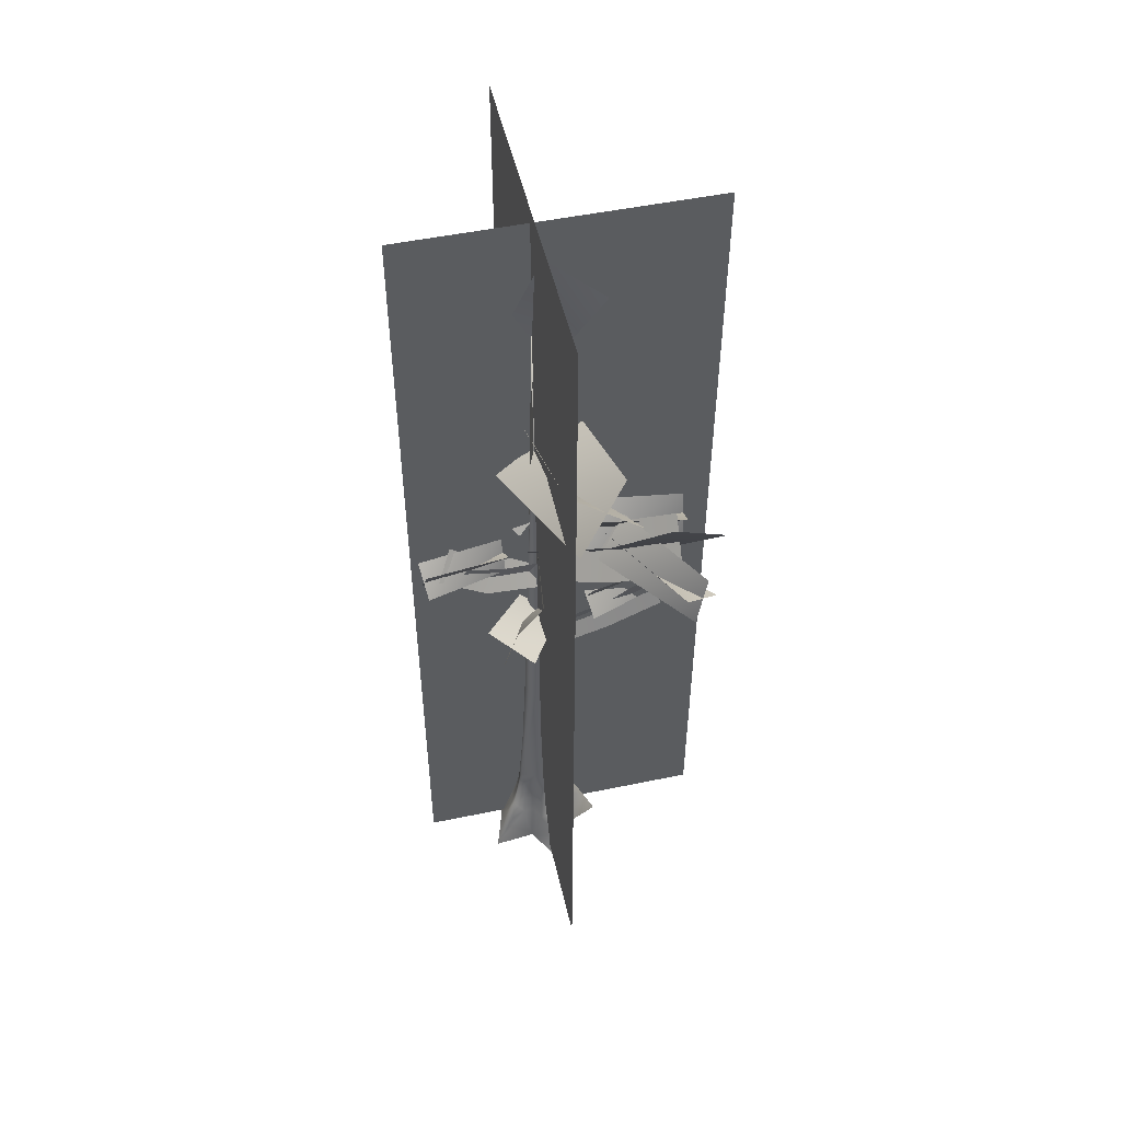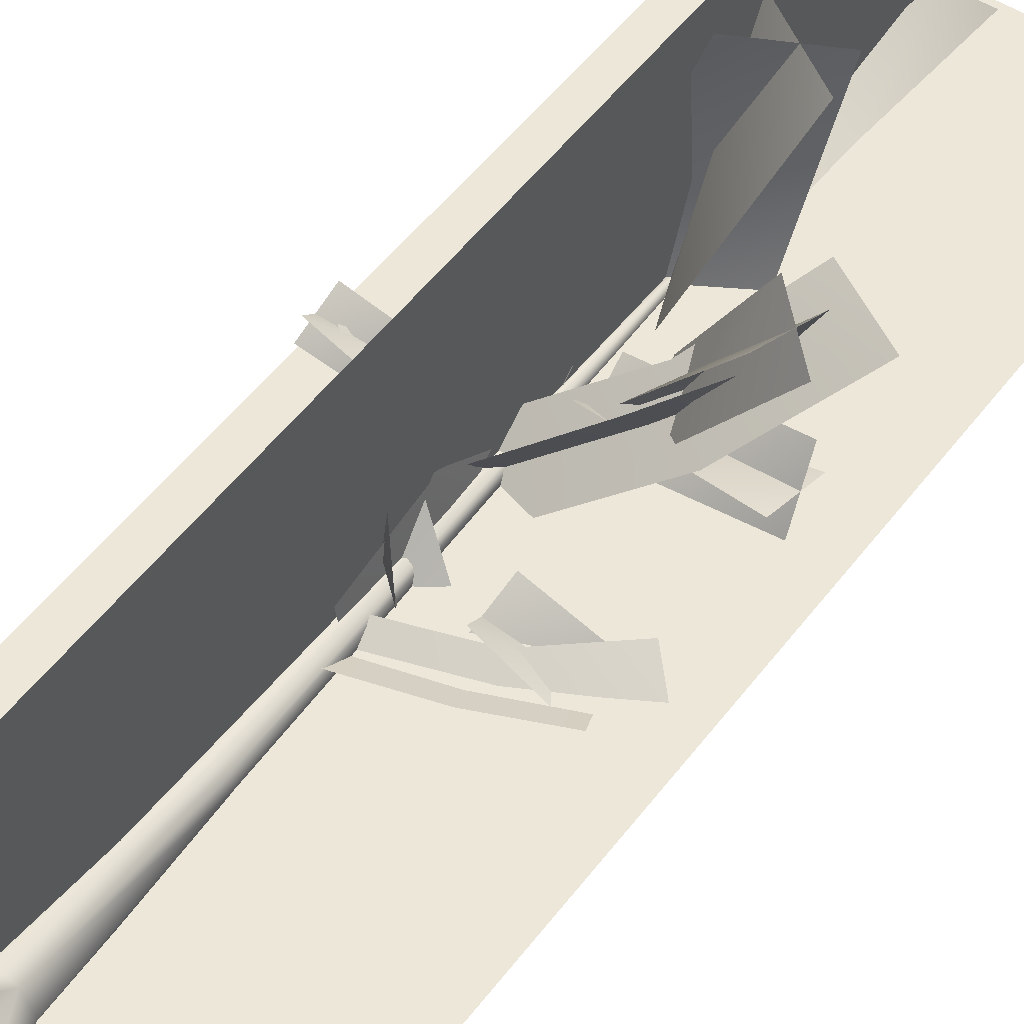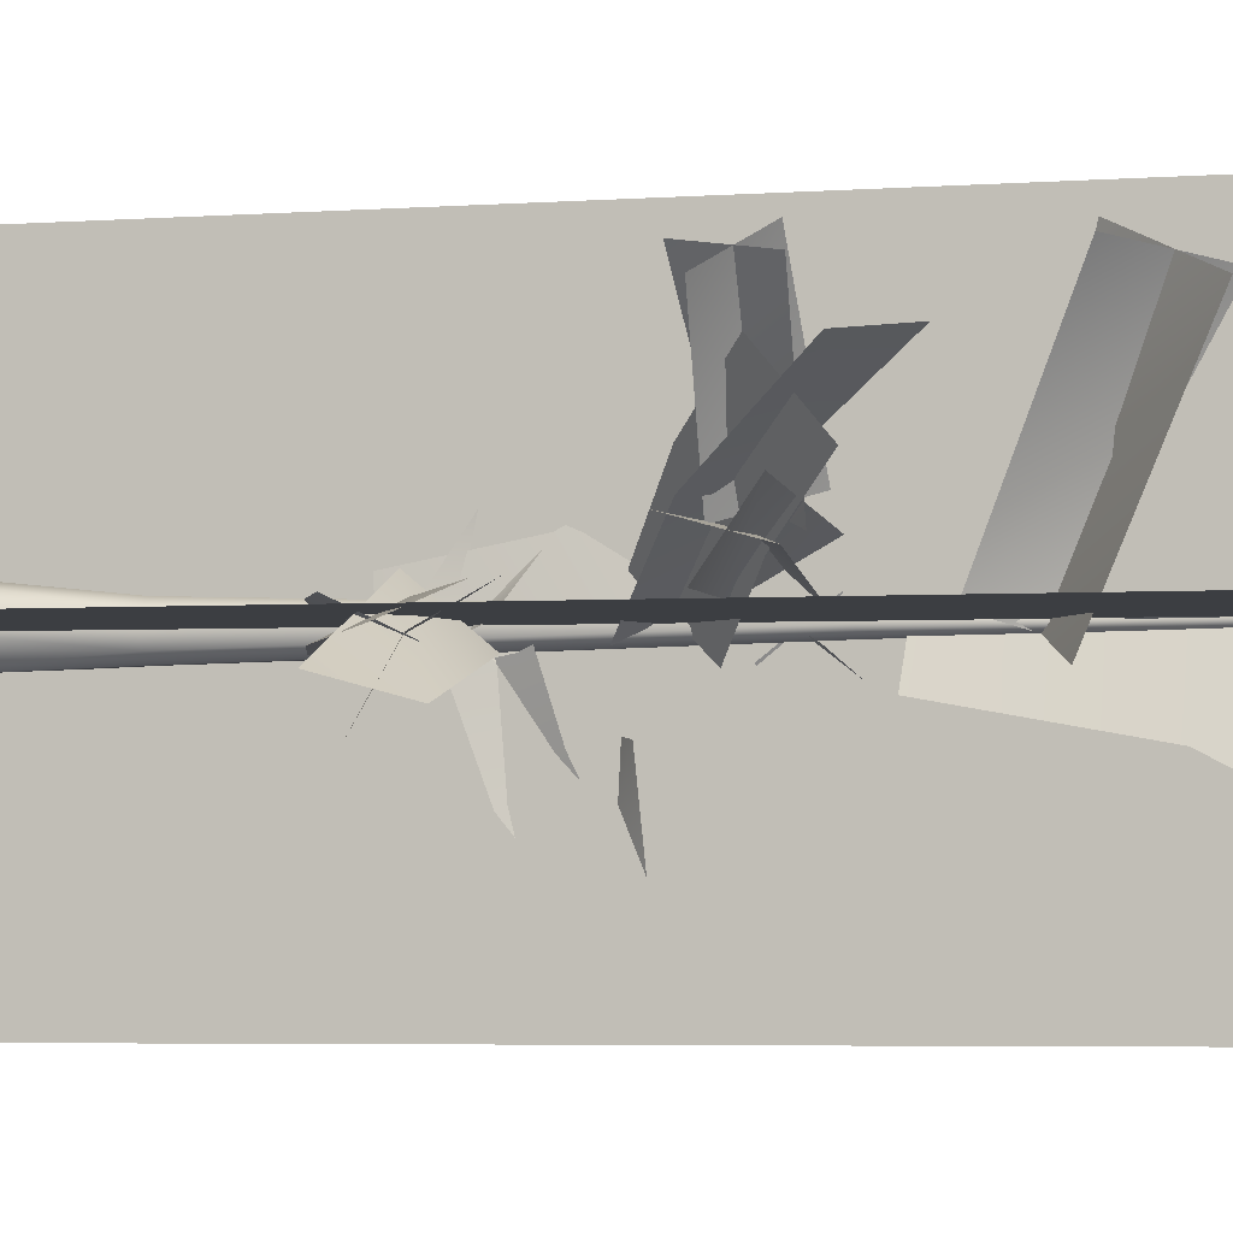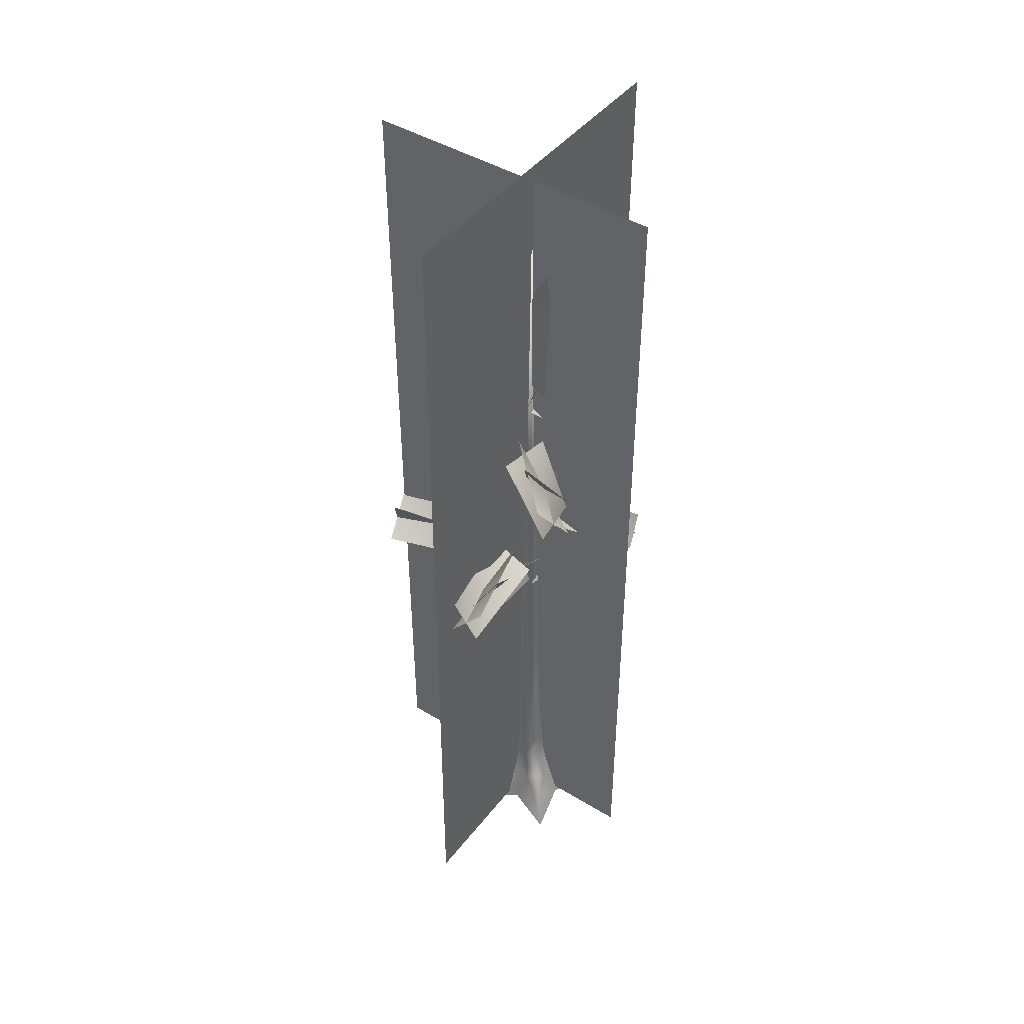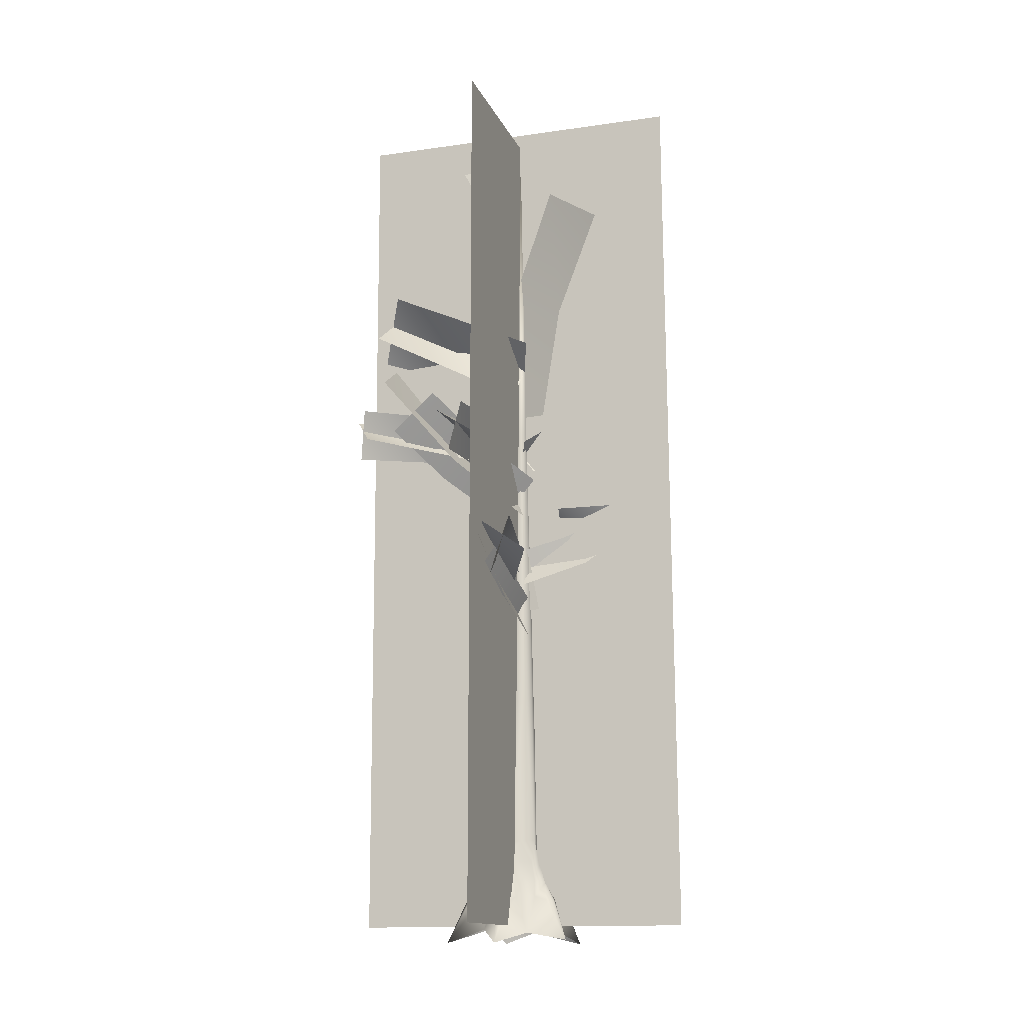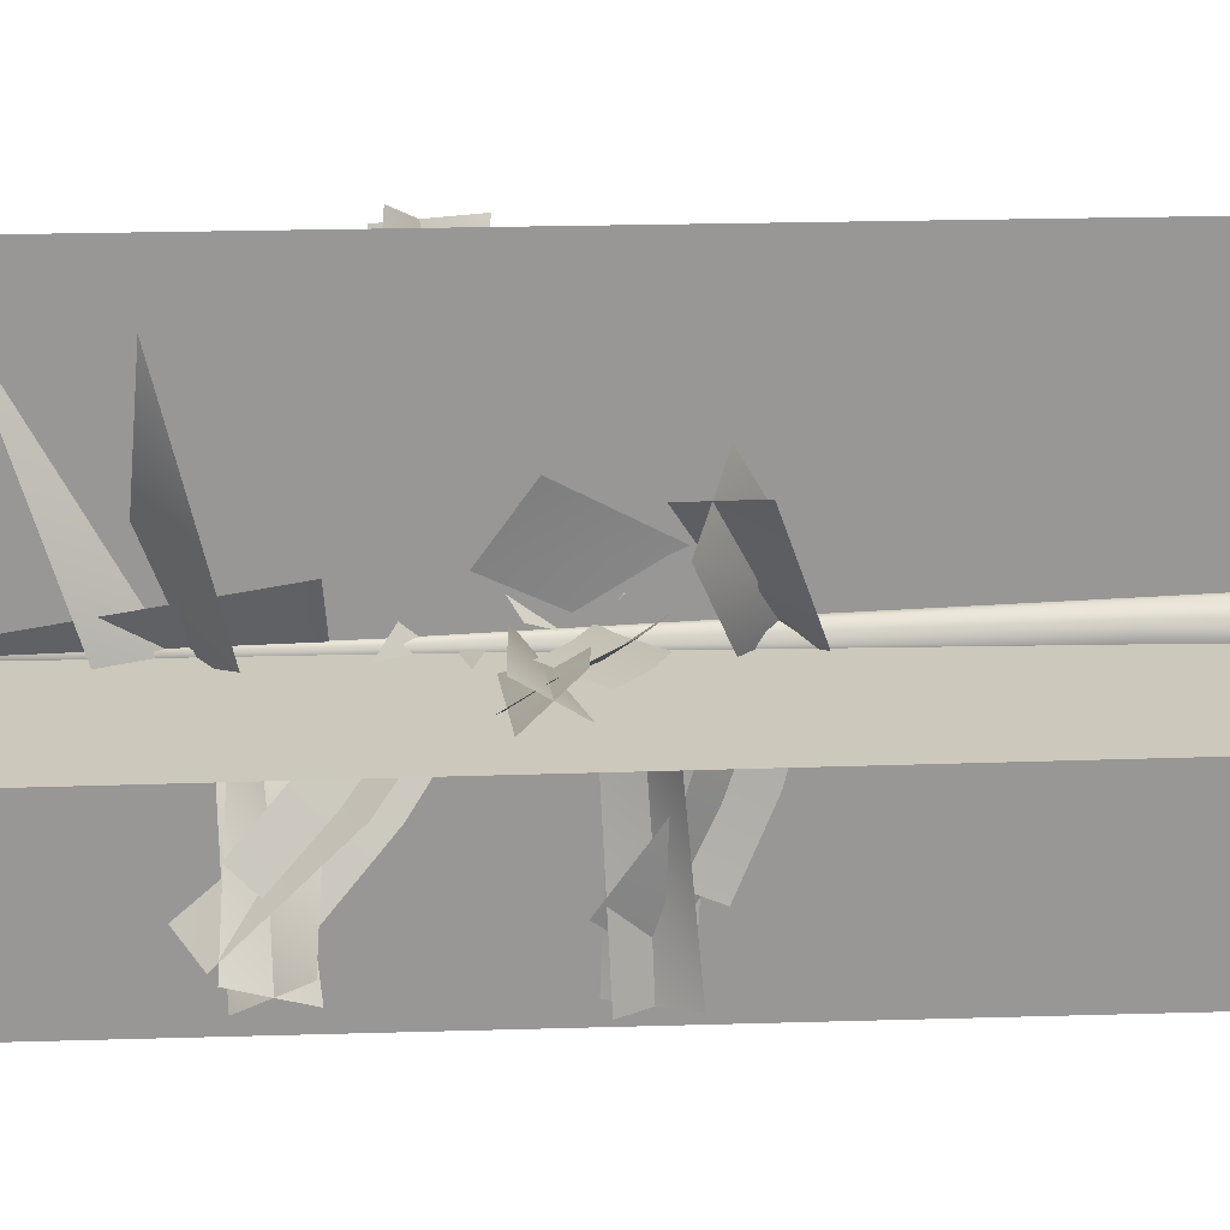
<metadata>
{"format":"obj","ext":"obj","renderer":"f3d","projection":"perspective","resolution":1024,"background":"white","views":[{"elev":50.6,"azim":-12.8,"up":"+Y"},{"elev":50.1,"azim":35.3,"up":"+Z"},{"elev":-3.1,"azim":104.6,"up":"+Z"},{"elev":44.8,"azim":-144.7,"up":"+Y"},{"elev":-14.2,"azim":107.5,"up":"+Y"},{"elev":22.1,"azim":-93.7,"up":"+Z"}]}
</metadata>
<code>
g default
v 178.4 4716 58.31
v -198.4 4771 -47.19
v 24.96 5490 136.2
v 362.6 5308 327.4
v 152.2 4047 40.31
v -163.8 4019 -48.61
v 113.1 4217 -335
v -47.27 4355 84.3
v 158.3 5155 -283.9
v 316.7 4869 -673.8
v 65.48 3438 -192.7
v -101.7 3472 245.6
v -11.67 2473 261.3
v 13.57 2563 -31.02
v -49.23 3086 237.4
v -78.51 2899 510.8
v -7.359 1964 163.3
v 18.71 1986 -142.2
v 1050 2440 -241.2
v 294.3 2411 -81.06
v 360.8 2153 145.6
v 1075 2106 -150.3
v 305.5 2134 -42.38
v 1017 2203 -340.3
v 1105 2397 -61
v 354.6 2436 124.4
v 858 2085 56.11
v 760.5 2330 -69.06
v 380.9 2170 -65.91
v 478.4 1925 59.26
v -18.02 2059 -62.46
v 34.66 1801 62.72
v 468.4 2201 58.96
v 581.8 1964 -68.27
v 1056 2283 -35.56
v 849.7 2493 87.48
v -13.67 2049 58.58
v 35.74 1791 -68.57
v -238.3 2583 487
v 165.6 2340 11.57
v -75.25 2123 -45
v -349.6 2318 531.8
v 108.6 2124 70.77
v -154.2 2408 613.4
v -419.6 2535 394.5
v -34.94 2342 -116.5
v 355.7 4368 861.9
v 286.4 3938 -129.8
v -273.4 3688 59.03
v 33.83 3974 1065
v 92.43 3600 32.78
v 453.7 4031 970.3
v -21.19 4376 922.6
v -111.3 4040 -104
v 794.1 3188 701.7
v 817.9 3439 404.7
v 441.9 3166 159.7
v 418.2 2915 456.7
v 46.07 2952 -115.5
v -21.73 2676 150.4
v 391.2 3225 420.5
v 670.8 2981 300.7
v 1082 3459 668.1
v 710.7 3654 722.2
v -96.55 2947 105.5
v 118.3 2665 -56.01
v 935.2 3317 150.1
v 174.1 3287 15.36
v 150.9 3029 250.4
v 924.3 2983 243.8
v 170 3011 55.44
v 941.6 3080 45.84
v 917.9 3274 337.5
v 153.1 3313 228.4
v 899.1 3322 889.4
v 524.8 3292 213.2
v 327.6 3035 343.1
v 819.4 2988 939.9
v 491.1 3016 235.3
v 984.1 3085 828.8
v 742.5 3279 994
v 346 3318 331
v -152.3 2405 -704.3
v -52.6 2651 -642.8
v -3.663 2511 -330.7
v -103.3 2264 -392.2
v 41.1 2418 -3.072
v -53.11 2161 -27.8
v -133.1 2524 -386.2
v 3.719 2312 -493.6
v -105.4 2595 -879.5
v -226.9 2785 -696.8
v -72.58 2395 9.192
v 72.13 2165 -45.66
v -108.5 2753 -277.3
v -280.9 2726 -967
v -66.75 2492 -1003
v -23.22 2450 -293.4
v -244.4 2475 -973.3
v -203.7 2538 -264.8
v 62.36 2714 -305.2
v -86.78 2749 -999.9
v -577.1 2744 112.9
v -503.7 2943 169.9
v -258.1 2829 119.5
v -331.5 2631 62.47
v -2.077 2754 61.69
v -46.64 2547 -1.473
v -335.3 2840 38.73
v -377.1 2669 170.3
v -694.3 2897 196.4
v -592.3 3051 55.28
v -24.55 2736 -26.22
v -25.11 2550 96.6
v -247.5 3024 26.72
v -808.1 3003 90.21
v -775.6 2815 259.5
v -235.8 2780 94.56
v -802.7 2801 119.1
v -264.7 2852 -47.57
v -220.8 2993 161.5
v -778.6 3021 243.7
v -536 3531 -584.4
v -510.3 3746 -367.7
v -274.7 3487 -149.5
v -300.4 3272 -366.2
v -13.3 3271 89.13
v -10.03 3031 -100.5
v -222.6 3518 -340.6
v -480.5 3363 -275.4
v -703.7 3788 -589.6
v -387.5 3892 -596.4
v 90.42 3239 -57.16
v -125.9 3047 45.61
v -119.3 3764 -280.5
v -605.9 3738 -759.4
v -740.4 3510 -599.9
v -174.1 3469 -217.8
v -628.9 3494 -732.2
v -62.47 3555 -353.2
v -225.6 3726 -152.8
v -727.8 3760 -614.8
v 36.63 3315 -0.5759
v 2.534 3315 -41.47
v -11.49 5522 0.4674
v -47.85 3315 -21.84
v -43.67 3315 31.4
v 8.827 3315 45.18
v 91.84 1324 5.406
v 74.29 1324 -52.31
v 27.23 1324 -88.11
v -34.66 1324 -89.3
v -87.1 1324 -57.71
v -107.4 1325 6.832
v -88.69 1324 67.85
v -38.16 1325 103.1
v 23.77 1324 102.8
v 73.83 1324 63.85
v -55.61 -42.8 277.7
v 30.17 60 311.4
v -40.51 74.2 230.6
v -0.3778 -85.03 370.5
v 41.4 -107.5 399.1
v 76.94 -92.48 361.1
v 13.96 168.6 256.6
v -49.33 185.3 198.9
v 0.7833 314.2 208.7
v -74.3 325 134
v -90.32 83.87 163.4
v -97.85 -27.78 197.1
v 89.34 -45.6 245.6
v 101.8 80.27 145.2
v 59.75 73.05 218.2
v 126.3 -33.09 157
v -91 205.7 137.9
v 81 203.5 143.2
v 28.97 200.7 197.6
v 81.62 324.1 139
v -297 -92.47 134.3
v -302.9 -107.5 182.8
v -239.7 33.02 146.7
v -262.8 -87.84 206.7
v -202.8 71.26 62.14
v -199.9 169.2 116.3
v -175.6 200 43.95
v -166.6 314.6 85.5
v -155.6 322.2 -19.71
v -228.3 -42.8 3.862
v -238.7 -51.08 73.43
v -188 76.3 -3.379
v -171.2 -43.88 189.2
v -158 72.5 152
v -159.6 201.1 -17.96
v -149.8 200.6 114.7
v 265.6 -83.95 93.44
v 296.9 -107.5 60.33
v 230.3 37.84 51.62
v 274.2 -101.7 18.81
v 151.7 72.85 100.9
v 185.5 166.9 53.47
v 128.6 199.9 100.7
v 151.4 313.2 46.81
v 179.8 -45.7 109.8
v 191.1 -61.11 -21.12
v 123 68.87 -54.49
v 166 63.97 1.352
v 143.5 -48.98 -68.89
v 119 182.2 -29.54
v 146.7 196.6 18.22
v 115.6 321 -31.45
v -236.2 -99.31 -238.3
v -291.6 -107.6 -236.6
v -224.1 20.68 -179.3
v -297.8 -91.09 -185.5
v -122.7 62.68 -154.4
v -175.4 159.1 -146.5
v -91.34 193.7 -136.2
v -131.8 309.5 -122.5
v -8.053 321 -109.5
v -63.23 -38.4 -157.8
v -148.6 -58.49 -184.5
v -43.13 76.25 -128.5
v -240.5 -53.59 -85.61
v -195.5 65.15 -84.86
v -19.72 199.7 -113.3
v -151.5 194.8 -90.86
v 136.4 -82.2 -222.7
v 111.8 -86.93 -269.3
v 88.86 32.53 -201.3
v 63.64 -78.15 -261.8
v 103.6 59.03 -128.1
v 80.85 159.6 -157.7
v 107 175.2 -107
v 81.42 326.7 -122.2
v 124.9 -57.08 -136.4
v -0.2889 -49.7 -192.9
v 18.52 65.91 -157.9
v 41.84 193.2 -128.7
v 66.36 -369.4 520.2
v -127 -274.6 266.7
v 189 -282.1 210.2
v -394.4 -370.7 235
v -310.9 -295.8 -5.685
v 404.1 -373.2 69.96
v 213.2 -304.5 -108.2
v -377 -375.4 -321.4
v -78.2 -289.6 -233.5
v 157.5 -351.6 -365.4
g FO_S1_giant_trunk
f 1 2 3
f 4 1 3
f 5 6 2
f 2 1 5
f 7 8 9
f 10 7 9
f 11 12 8
f 8 7 11
f 13 14 15
f 16 13 15
f 17 18 14
f 14 13 17
f 21 22 19
f 21 19 20
f 23 24 25
f 23 25 26
f 29 30 27
f 28 29 27
f 31 32 30
f 30 29 31
f 33 34 35
f 36 33 35
f 37 38 34
f 34 33 37
f 41 42 39
f 41 39 40
f 43 44 45
f 43 45 46
f 49 50 47
f 49 47 48
f 51 52 53
f 51 53 54
f 57 58 55
f 56 57 55
f 59 60 58
f 58 57 59
f 61 62 63
f 64 61 63
f 65 66 62
f 62 61 65
f 69 70 67
f 69 67 68
f 71 72 73
f 71 73 74
f 77 78 75
f 77 75 76
f 79 80 81
f 79 81 82
f 85 83 86
f 84 83 85
f 87 86 88
f 86 87 85
f 89 91 90
f 92 91 89
f 93 90 94
f 90 93 89
f 97 95 98
f 97 96 95
f 99 101 100
f 99 102 101
f 105 106 103
f 104 105 103
f 107 108 106
f 106 105 107
f 109 110 111
f 112 109 111
f 113 114 110
f 110 109 113
f 117 118 115
f 117 115 116
f 119 120 121
f 119 121 122
f 125 126 123
f 124 125 123
f 127 128 126
f 126 125 127
f 129 130 131
f 132 129 131
f 133 134 130
f 130 129 133
f 137 138 135
f 137 135 136
f 139 140 141
f 139 141 142
f 143 144 145
f 144 146 145
f 146 147 145
f 147 148 145
f 148 143 145
f 143 150 144
f 149 150 143
f 150 151 144
f 144 152 146
f 151 152 144
f 152 153 146
f 146 154 147
f 153 154 146
f 154 155 147
f 147 156 148
f 155 156 147
f 156 157 148
f 148 158 143
f 157 158 148
f 158 149 143
f 159 160 161
f 162 163 160
f 163 164 160
f 161 165 166
f 161 160 165
f 166 167 168
f 166 165 167
f 168 167 157
f 169 170 159
f 159 161 169
f 171 172 173
f 172 171 174
f 166 169 161
f 169 166 175
f 173 176 177
f 176 173 172
f 168 175 166
f 177 178 167
f 178 177 176
f 168 157 156
f 167 158 157
f 158 167 178
f 160 159 162
f 171 173 160
f 160 164 171
f 173 177 165
f 165 160 173
f 167 165 177
f 179 180 181
f 180 182 181
f 183 181 184
f 185 186 187
f 185 184 186
f 187 186 155
f 183 188 189
f 188 183 190
f 191 169 192
f 169 191 170
f 185 190 183
f 190 185 193
f 192 175 194
f 175 192 169
f 187 193 185
f 194 168 186
f 168 194 175
f 187 155 154
f 186 156 155
f 156 186 168
f 181 189 179
f 191 192 181
f 181 182 191
f 181 183 189
f 192 194 184
f 184 181 192
f 184 185 183
f 186 184 194
f 195 196 197
f 196 198 197
f 199 200 201
f 199 197 200
f 201 202 178
f 201 200 202
f 178 202 149
f 172 174 203
f 203 199 172
f 204 205 206
f 205 204 207
f 176 172 199
f 199 201 176
f 206 208 209
f 208 206 205
f 178 176 201
f 209 210 202
f 210 209 208
f 178 149 158
f 202 150 149
f 150 202 210
f 197 203 195
f 204 206 197
f 197 198 204
f 197 199 203
f 206 209 200
f 200 197 206
f 202 200 209
f 211 212 213
f 212 214 213
f 215 216 217
f 215 213 216
f 217 218 219
f 217 216 218
f 219 218 153
f 215 220 221
f 220 215 222
f 223 190 224
f 190 223 188
f 217 222 215
f 222 217 225
f 224 193 226
f 193 224 190
f 219 225 217
f 226 187 218
f 187 226 193
f 219 153 152
f 218 154 153
f 154 218 187
f 213 221 211
f 223 224 213
f 213 214 223
f 213 215 221
f 224 226 216
f 216 213 224
f 218 216 226
f 227 228 229
f 228 230 229
f 231 232 233
f 231 229 232
f 233 232 234
f 205 207 235
f 235 231 205
f 236 222 237
f 222 236 220
f 208 205 231
f 231 233 208
f 237 225 238
f 225 237 222
f 210 208 233
f 233 234 210
f 238 219 234
f 219 238 225
f 150 210 234
f 234 151 150
f 234 152 151
f 152 234 219
f 229 235 227
f 236 237 229
f 229 230 236
f 229 231 235
f 237 238 232
f 232 229 237
f 234 232 238
f 163 162 239
f 164 163 239
f 159 170 240
f 174 171 241
f 240 239 162
f 162 159 240
f 239 241 171
f 171 164 239
f 180 179 242
f 182 180 242
f 189 188 243
f 170 191 240
f 243 242 179
f 179 189 243
f 242 240 191
f 191 182 242
f 196 195 244
f 198 196 244
f 203 174 241
f 207 204 245
f 241 244 195
f 195 203 241
f 244 245 204
f 204 198 244
f 212 211 246
f 214 212 246
f 221 220 247
f 188 223 243
f 247 246 211
f 211 221 247
f 246 243 223
f 223 214 246
f 228 227 248
f 230 228 248
f 235 207 245
f 220 236 247
f 245 248 227
f 227 235 245
f 248 247 236
f 236 230 248
g default
v -16.88 5760 1177
v -16.88 5760 -1107
v -16.88 -258 -1136
v -16.88 -258 1149
v -852.6 -258 6.466
v 1149 -258 6.466
v 1156 5654 6.466
v -845.4 5654 6.466
g FO_S1_giant_trunk_X
f 251 252 249
f 250 251 249
f 253 254 255
f 256 253 255

</code>
